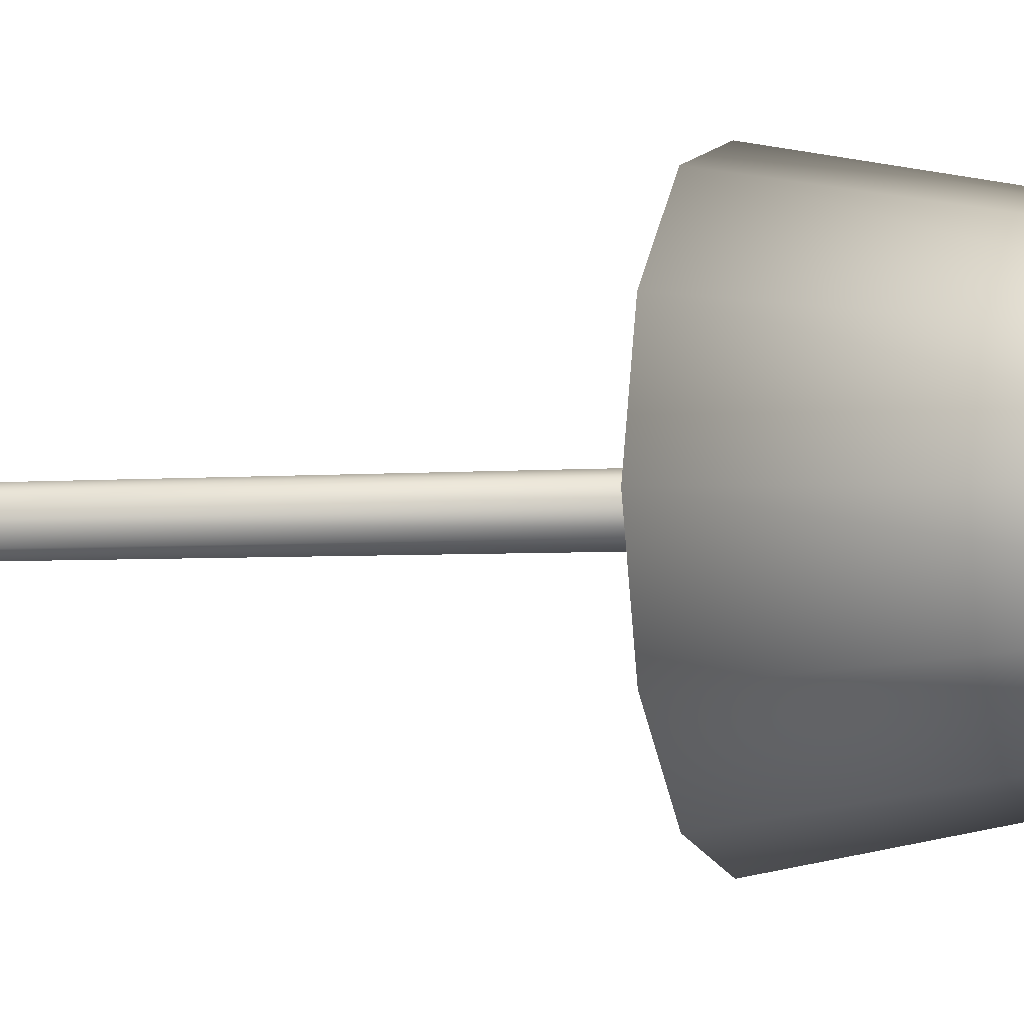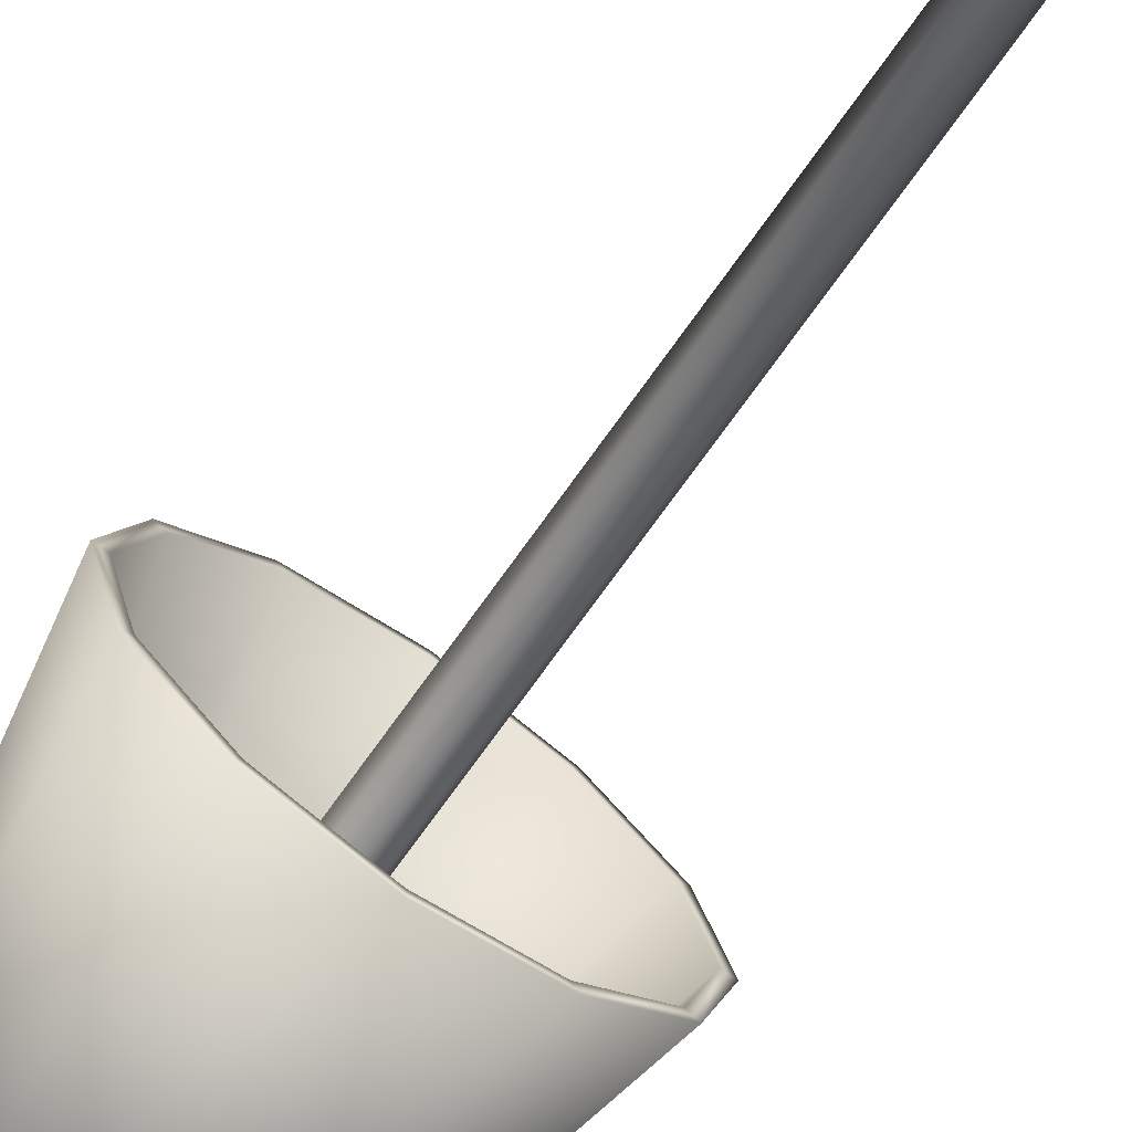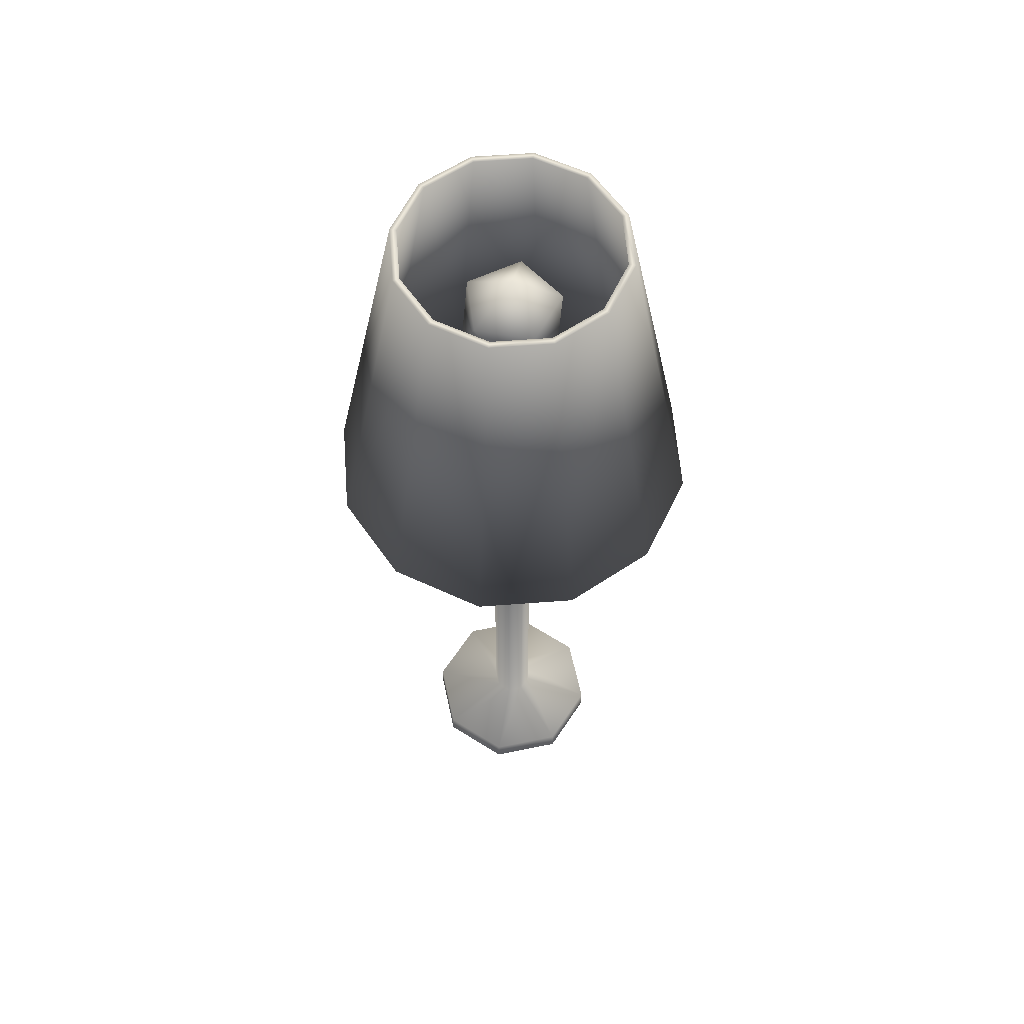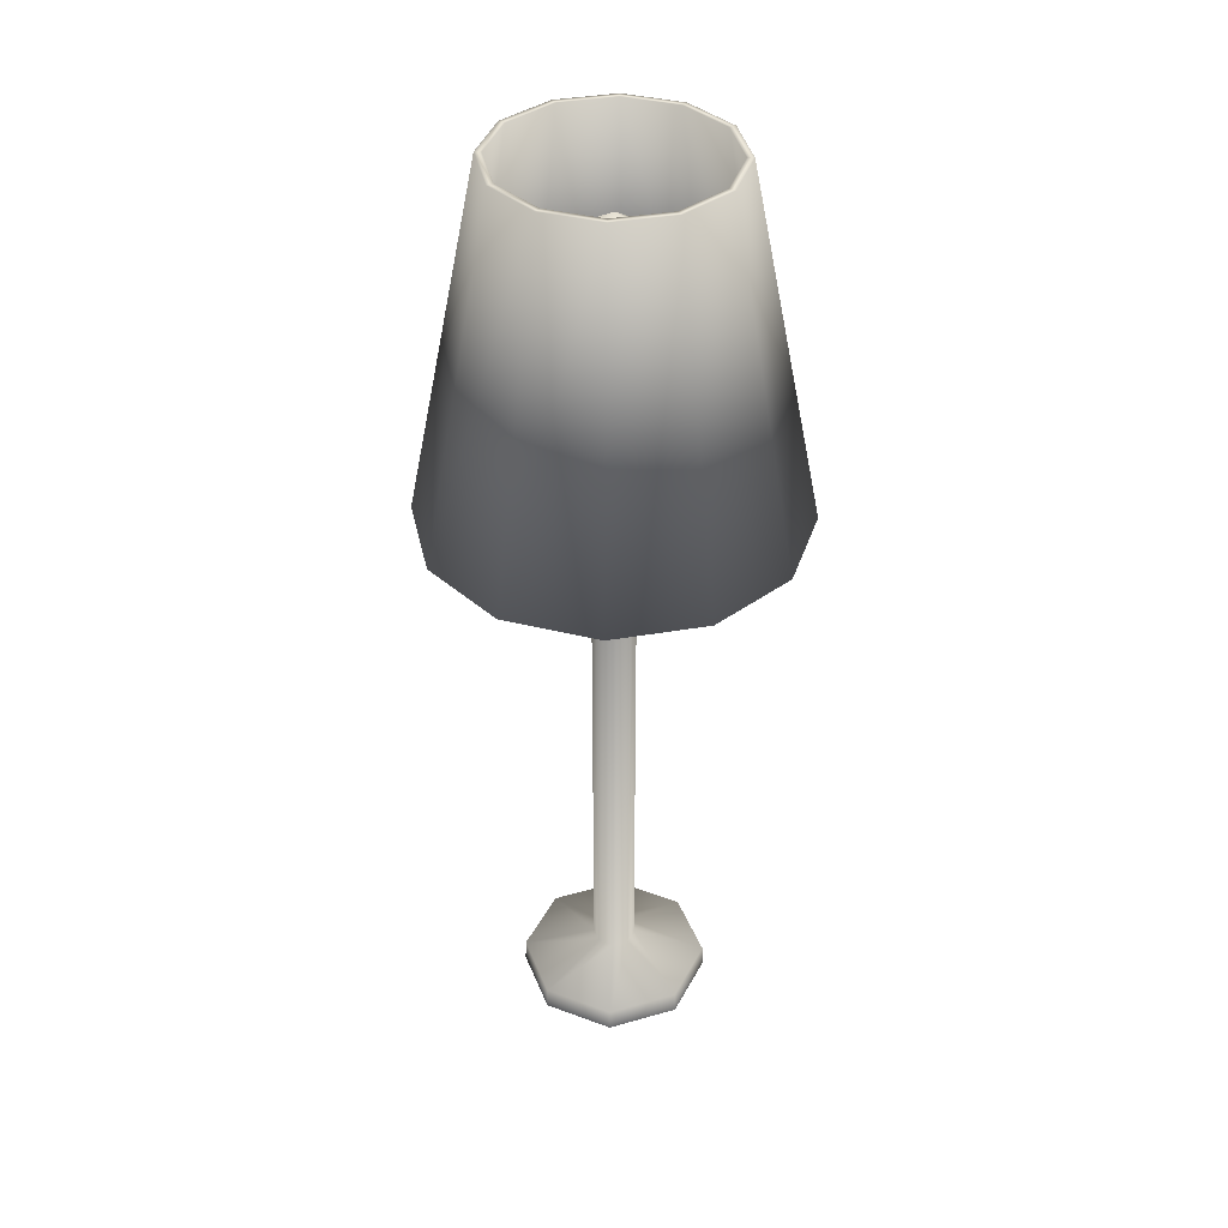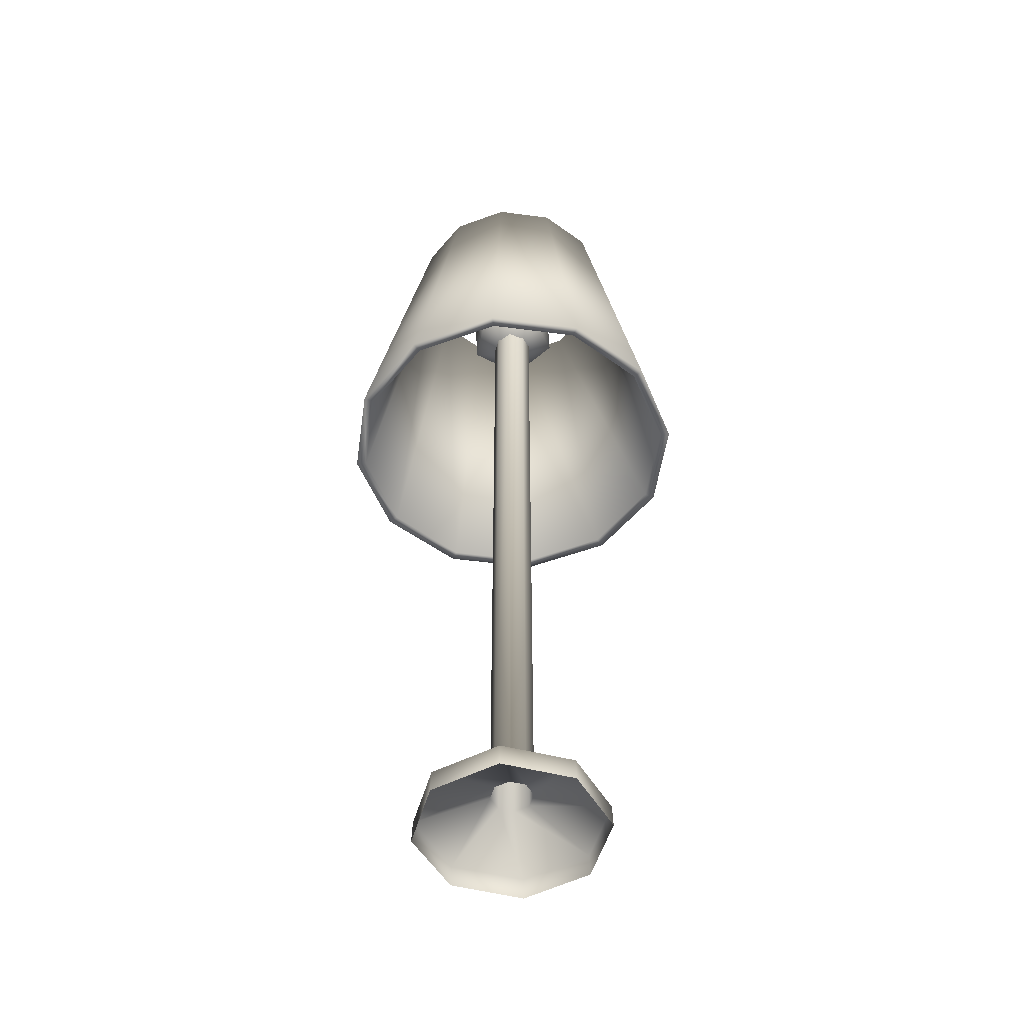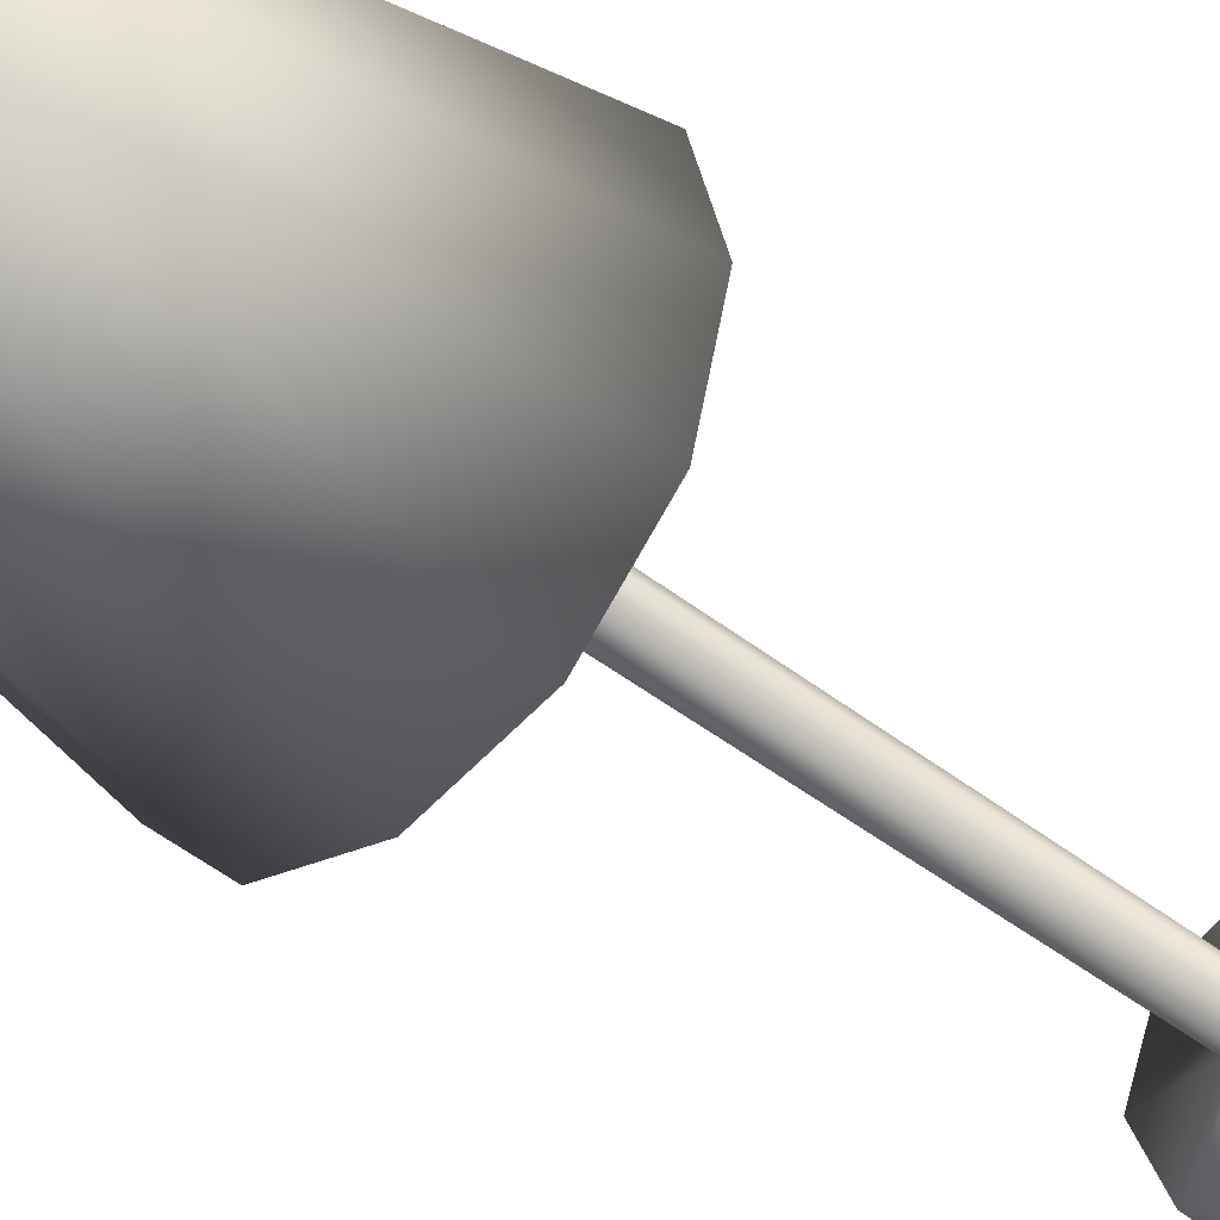
<metadata>
{"format":"obj","ext":"obj","renderer":"f3d","projection":"perspective","resolution":1024,"background":"white","views":[{"elev":-3.1,"azim":109.3,"up":"+Z"},{"elev":-74.5,"azim":-35.7,"up":"+Z"},{"elev":59.5,"azim":-79.5,"up":"+Y"},{"elev":38.4,"azim":2.6,"up":"+Y"},{"elev":-50.9,"azim":96.8,"up":"+Y"},{"elev":-39.8,"azim":-135.2,"up":"+Z"}]}
</metadata>
<code>
g IL_Lamp
v 0.04844 0.1042 -2.287e-09
v 0.04844 1.897 -2.287e-09
v 0.03425 1.897 -0.03425
v 0.03425 0.1042 -0.03425
v 0.216 0.05211 -4.672e-09
v 5.708e-09 1.897 -0.04844
v 0.1527 0.05211 -0.1527
v 0.2176 0 -2.595e-09
v 0.1538 0 -0.1538
v 5.708e-09 0.1042 -0.04844
v -0.03425 1.897 -0.03425
v 1.939e-09 0.05211 -0.216
v 0 0 -0.2176
v -0.03425 0.1042 -0.03425
v -0.04844 1.897 4.077e-10
v -0.04844 0.1042 4.077e-10
v -0.1527 0.05211 -0.1527
v -0.1538 0 -0.1538
v -0.216 0.05211 7.343e-09
v -0.2176 0 9.51e-09
v -0.04844 0.1042 4.077e-10
v -0.04844 1.897 4.077e-10
v -0.03425 1.897 0.03425
v -0.03425 0.1042 0.03425
v -0.216 0.05211 7.343e-09
v 9.943e-09 1.897 0.04844
v -0.1527 0.05211 0.1527
v -0.2176 0 9.51e-09
v -0.1538 0 0.1538
v 9.943e-09 0.1042 0.04844
v 0.03425 1.897 0.03425
v 2.082e-08 0.05211 0.216
v 1.902e-08 0 0.2176
v 0.03425 0.1042 0.03425
v 0.04844 1.897 -2.287e-09
v 0.04844 0.1042 -2.287e-09
v 0.1527 0.05211 0.1527
v 0.1538 0 0.1538
v 0.216 0.05211 -4.672e-09
v 0.2176 0 -2.595e-09
v 0.3991 1.356 2.68e-07
v 0.2131 2.173 -0.123
v 0.2461 2.173 2.213e-07
v 0.3456 1.356 -0.1995
v 0.123 2.173 -0.2131
v 0.2265 2.173 -0.1308
v 0.1308 2.173 -0.2265
v 3.733e-09 2.173 -0.2461
v 3.883e-09 2.173 -0.2615
v 0.1995 1.356 -0.3456
v -0.123 2.173 -0.2131
v -0.1308 2.173 -0.2265
v 3.347e-09 1.356 -0.3991
v -0.2131 2.173 -0.123
v -0.2265 2.173 -0.1308
v -0.1995 1.356 -0.3456
v -0.2461 2.173 1.176e-07
v -0.2615 2.173 1.159e-07
v -0.3456 1.356 -0.1995
v -0.3991 1.356 9.99e-08
v -0.4241 1.356 9.703e-08
v -0.3673 1.356 -0.2121
v -0.2121 1.356 -0.3673
v 3.511e-09 1.356 -0.4241
v 0.2121 1.356 -0.3673
v 0.3673 1.356 -0.2121
v -0.2265 2.173 0.1308
v -0.3673 1.356 0.2121
v -0.3991 1.356 9.99e-08
v -0.3456 1.356 0.1995
v -0.1308 2.173 0.2265
v -0.2121 1.356 0.3673
v -3.56e-08 2.173 0.2615
v -6.053e-08 1.356 0.4241
v 0.1308 2.173 0.2265
v 0.2121 1.356 0.3673
v 0.2265 2.173 0.1308
v 0.3673 1.356 0.2121
v 0.2615 2.173 2.26e-07
v 0.4241 1.356 2.757e-07
v -0.2131 2.173 0.123
v -0.2461 2.173 1.176e-07
v -0.3991 1.356 9.99e-08
v -0.2461 2.173 1.176e-07
v -0.123 2.173 0.2131
v -0.2265 2.173 0.1308
v -0.1308 2.173 0.2265
v -3.342e-08 2.173 0.2461
v -3.56e-08 2.173 0.2615
v -0.1995 1.356 0.3456
v 0.123 2.173 0.2131
v 0.1308 2.173 0.2265
v -0.2121 1.356 0.3673
v -0.3673 1.356 0.2121
v -6.053e-08 1.356 0.4241
v -5.691e-08 1.356 0.3991
v 0.2121 1.356 0.3673
v 0.1995 1.356 0.3456
v 0.3673 1.356 0.2121
v 0.2131 2.173 0.123
v 0.2265 2.173 0.1308
v 0.3456 1.356 0.1995
v 0.4241 1.356 2.757e-07
v 0.2461 2.173 2.213e-07
v 0.2615 2.173 2.26e-07
v 0.3991 1.356 2.68e-07
v 0.2265 2.173 -0.1308
v 0.2461 2.173 2.213e-07
v 0.3673 1.356 -0.2121
v 0.3991 1.356 2.68e-07
v 0.1308 2.173 -0.2265
v 0.2121 1.356 -0.3673
v 3.883e-09 2.173 -0.2615
v 3.511e-09 1.356 -0.4241
v -0.1308 2.173 -0.2265
v -0.2121 1.356 -0.3673
v -0.2265 2.173 -0.1308
v -0.3673 1.356 -0.2121
v -0.2615 2.173 1.159e-07
v -0.4241 1.356 9.703e-08
v 0.09057 1.874 0.0658
v 0.09057 1.874 -0.0658
v -3.069e-09 1.805 -1.752e-09
v 0.1119 1.986 -1.752e-09
v -0.03459 1.874 0.1065
v -0.1119 1.874 -1.752e-09
v 0.03459 1.986 0.1065
v -3.069e-09 2.056 -1.752e-09
v -0.09057 1.986 0.0658
v -0.09057 1.986 -0.0658
v -3.069e-09 1.805 -1.752e-09
v -0.03459 1.874 -0.1065
v -0.1119 1.874 -1.752e-09
v 0.09057 1.874 -0.0658
v -0.09057 1.986 -0.0658
v 0.03459 1.986 -0.1065
v 0.1119 1.986 -1.752e-09
v -3.069e-09 2.056 -1.752e-09
g IL_Lamp_0
f 3 2 1
f 4 3 1
f 4 1 5
f 6 3 4
f 7 4 5
f 7 5 8
f 9 7 8
f 10 6 4
f 10 4 7
f 11 6 10
f 12 7 9
f 12 10 7
f 13 12 9
f 14 11 10
f 14 10 12
f 15 11 14
f 16 15 14
f 17 12 13
f 17 14 12
f 16 14 17
f 18 17 13
f 19 16 17
f 19 17 18
f 20 19 18
f 23 22 21
f 24 23 21
f 24 21 25
f 26 23 24
f 27 24 25
f 27 25 28
f 29 27 28
f 30 26 24
f 30 24 27
f 31 26 30
f 32 27 29
f 32 30 27
f 33 32 29
f 34 31 30
f 34 30 32
f 35 31 34
f 36 35 34
f 37 32 33
f 37 34 32
f 36 34 37
f 38 37 33
f 39 36 37
f 39 37 38
f 40 39 38
f 43 42 41
f 42 44 41
f 42 45 44
f 42 46 45
f 46 47 45
f 45 47 48
f 47 49 48
f 45 50 44
f 45 48 50
f 48 49 51
f 49 52 51
f 48 53 50
f 48 51 53
f 51 52 54
f 52 55 54
f 51 56 53
f 51 54 56
f 54 55 57
f 55 58 57
f 54 57 59
f 54 59 56
f 57 60 59
f 60 61 59
f 59 62 56
f 61 62 59
f 62 63 56
f 56 63 53
f 63 64 53
f 53 64 50
f 64 65 50
f 50 65 44
f 65 66 44
f 67 58 61
f 68 67 61
f 68 61 69
f 70 68 69
f 71 67 68
f 72 71 68
f 73 71 72
f 74 73 72
f 75 73 74
f 76 75 74
f 77 75 76
f 78 77 76
f 79 77 78
f 80 79 78
f 58 67 81
f 82 58 81
f 81 70 83
f 84 81 83
f 81 85 70
f 81 86 85
f 86 87 85
f 85 87 88
f 87 89 88
f 85 90 70
f 85 88 90
f 88 89 91
f 89 92 91
f 90 93 70
f 93 94 70
f 95 93 90
f 88 96 90
f 96 95 90
f 88 91 96
f 97 95 96
f 98 97 96
f 91 98 96
f 99 97 98
f 91 92 100
f 91 100 98
f 92 101 100
f 102 99 98
f 100 102 98
f 103 99 102
f 100 101 104
f 100 104 102
f 101 105 104
f 104 106 102
f 106 103 102
f 107 105 103
f 105 107 42
f 108 105 42
f 109 107 103
f 109 103 110
f 44 109 110
f 111 107 109
f 112 111 109
f 113 111 112
f 114 113 112
f 115 113 114
f 116 115 114
f 117 115 116
f 118 117 116
f 119 117 118
f 120 119 118
f 123 122 121
f 122 124 121
f 121 125 123
f 125 126 123
f 124 127 121
f 121 127 125
f 124 128 127
f 125 129 126
f 127 129 125
f 127 128 129
f 129 130 126
f 129 128 130
f 133 132 131
f 132 134 131
f 133 135 132
f 132 136 134
f 135 136 132
f 136 137 134
f 135 138 136
f 136 138 137

</code>
